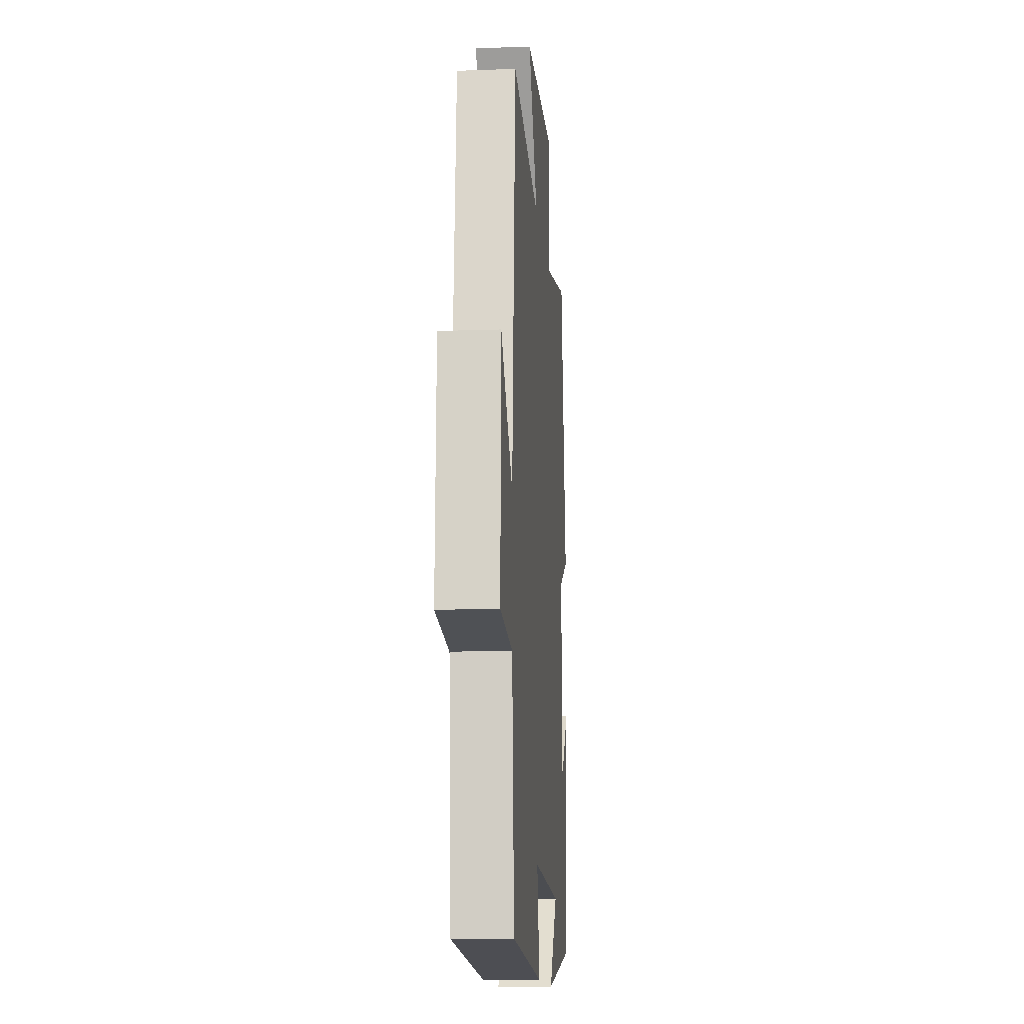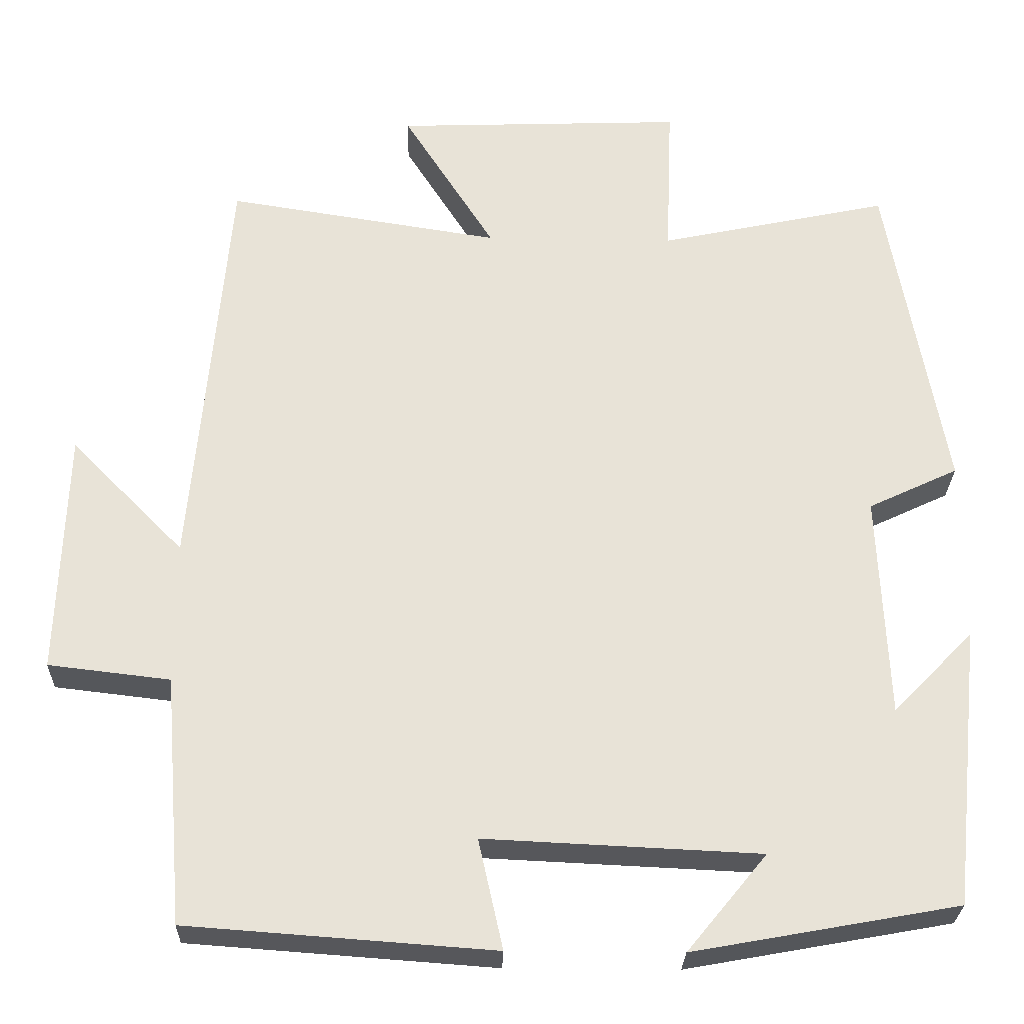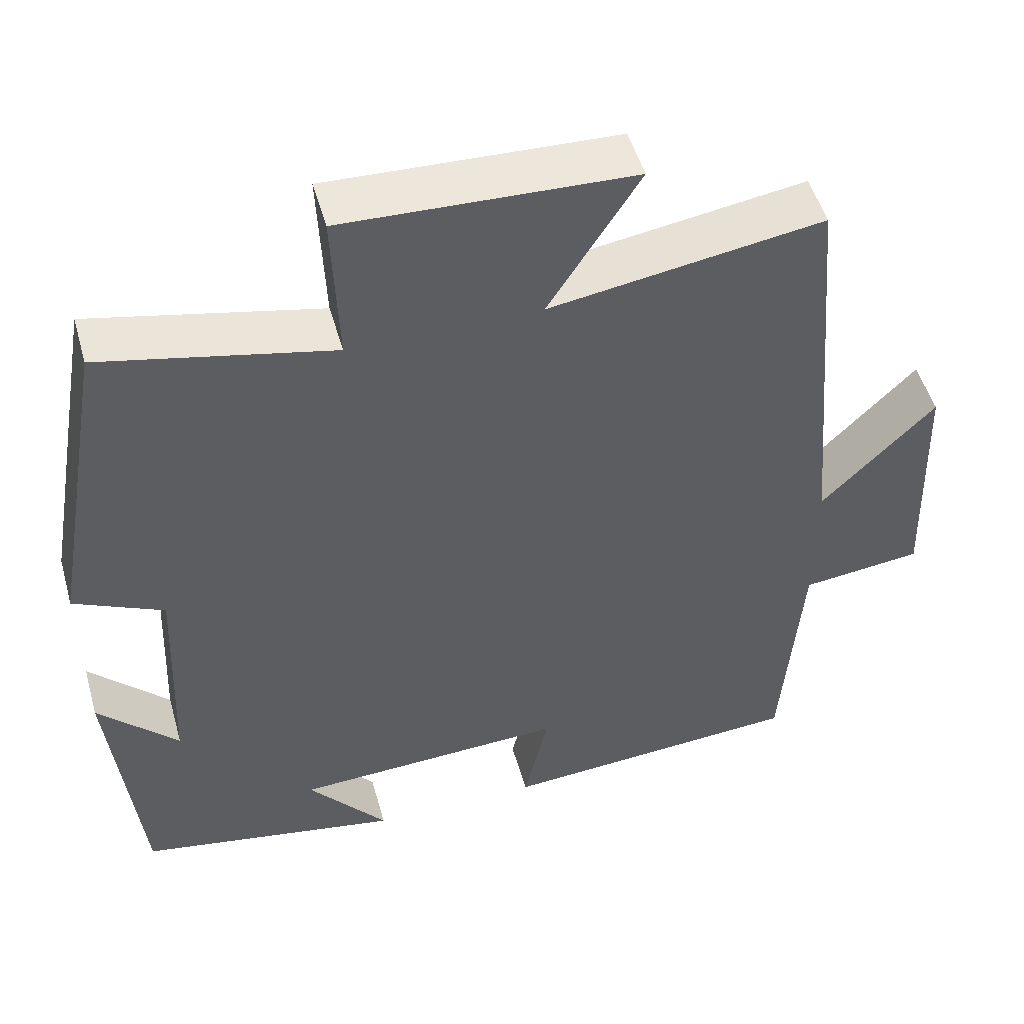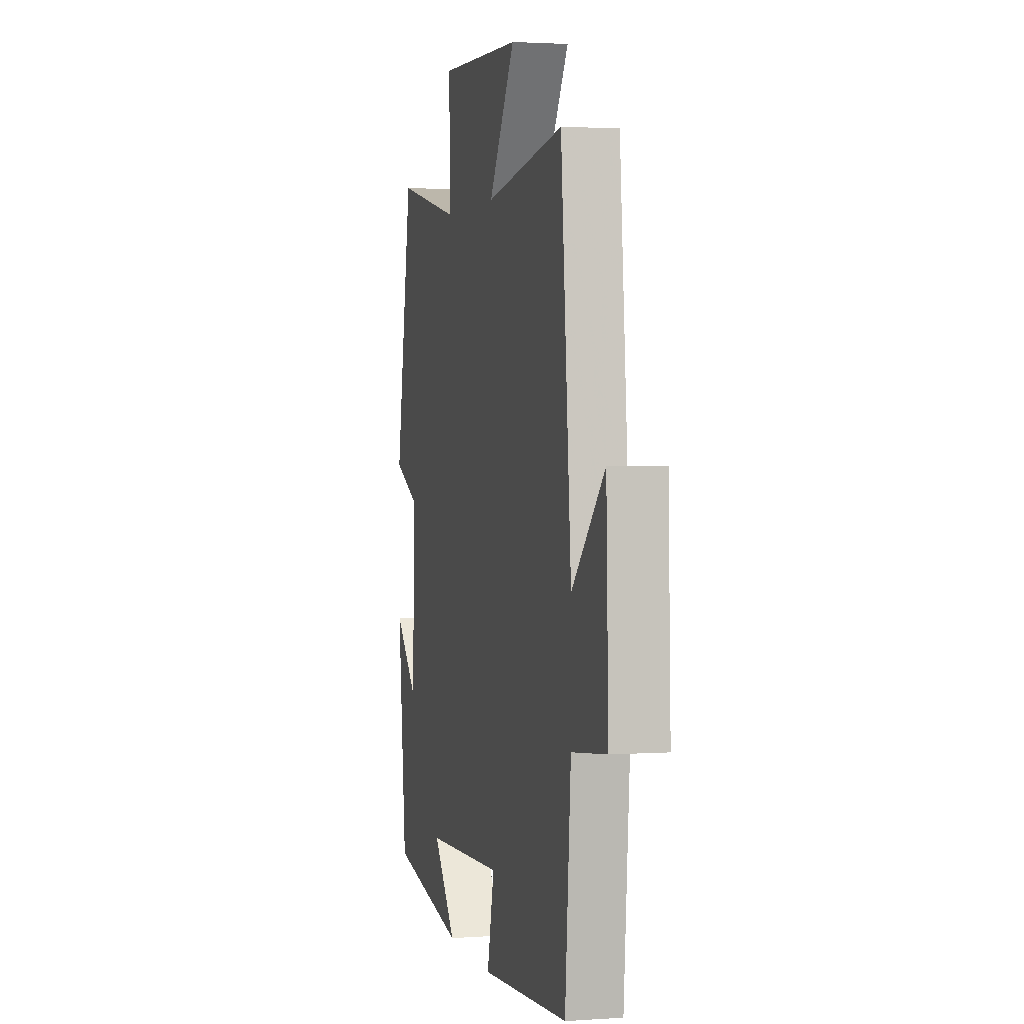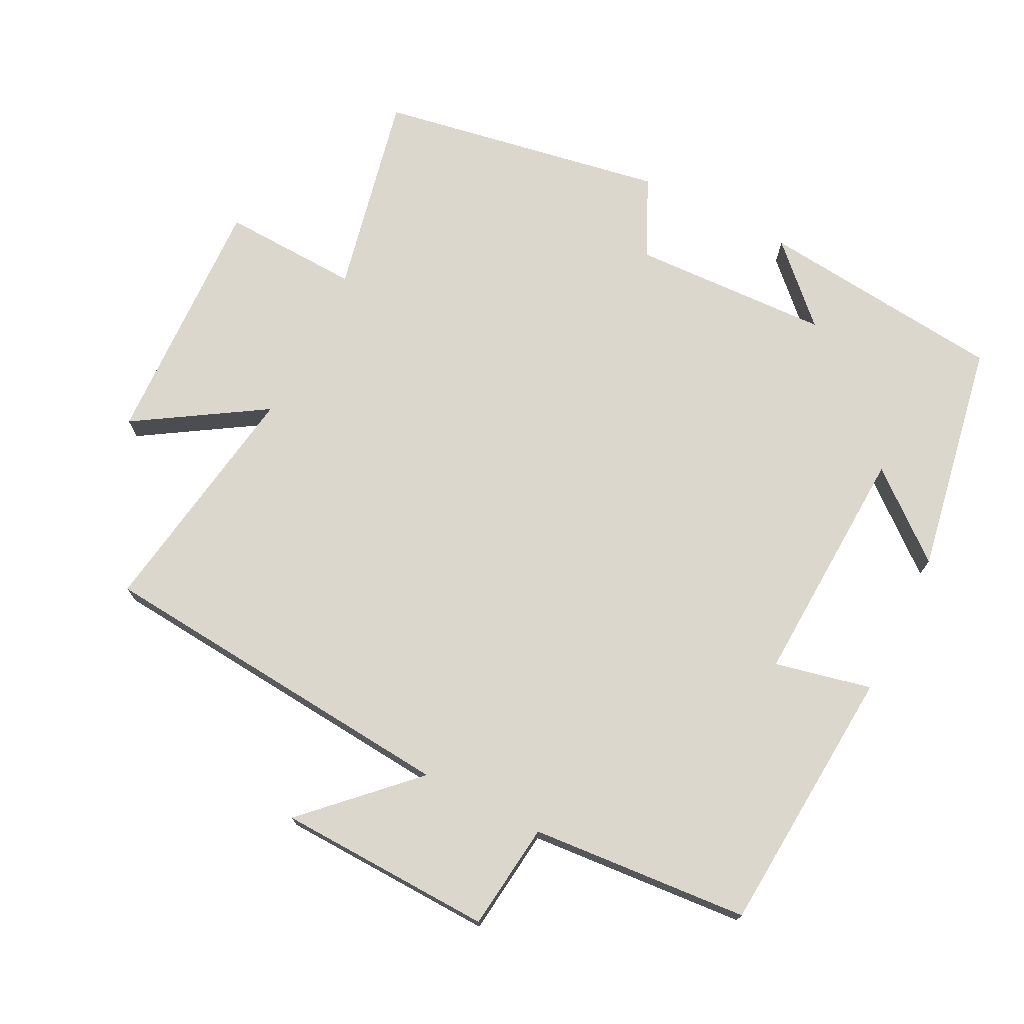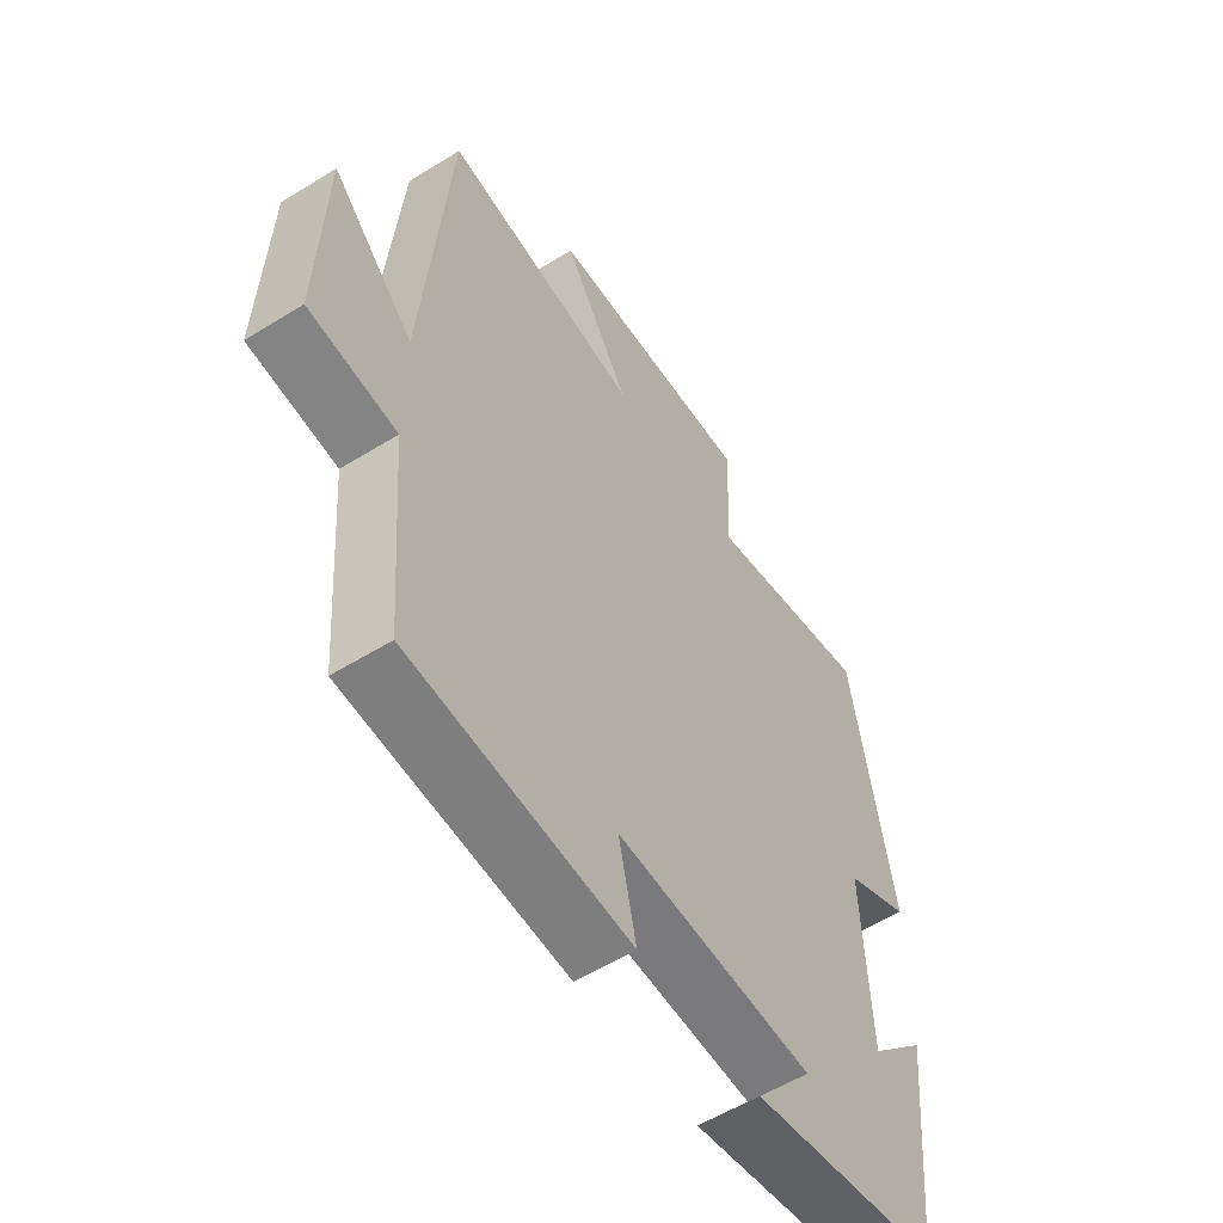
<metadata>
{"format":"obj","ext":"obj","renderer":"f3d","projection":"perspective","resolution":1024,"background":"white","views":[{"elev":-13.1,"azim":94.7,"up":"+Z"},{"elev":-27.1,"azim":178.4,"up":"+Z"},{"elev":50.2,"azim":-15.7,"up":"+Z"},{"elev":2.2,"azim":76.2,"up":"+Z"},{"elev":73.4,"azim":116.9,"up":"+Y"},{"elev":-56.2,"azim":123.0,"up":"+Z"}]}
</metadata>
<code>
v 0.475 0.07 -0.472
v 0.088 0.07 -0.5
v 0.119 0.07 -0.361
v -0.229 0.07 -0.377
v -0.128 0.07 -0.5
v -0.463 0.07 -0.439
v -0.5 0.07 -0.084
v -0.398 0.07 -0.188
v -0.386 0.07 0.096
v -0.5 0.07 0.15
v -0.427 0.07 0.563
v -0.135 0.07 0.5
v -0.143 0.07 0.698
v 0.223 0.07 0.684
v 0.107 0.07 0.5
v 0.454 0.07 0.554
v 0.5 0.07 0.024
v 0.644 0.07 0.17
v 0.654 0.07 -0.14
v 0.5 0.07 -0.158
v 0.475 0 -0.472
v 0.088 0 -0.5
v 0.119 0 -0.361
v -0.229 0 -0.377
v -0.128 0 -0.5
v -0.463 0 -0.439
v -0.5 0 -0.084
v -0.398 0 -0.188
v -0.386 0 0.096
v -0.5 0 0.15
v -0.427 0 0.563
v -0.135 0 0.5
v -0.143 0 0.698
v 0.223 0 0.684
v 0.107 0 0.5
v 0.454 0 0.554
v 0.5 0 0.024
v 0.644 0 0.17
v 0.654 0 -0.14
v 0.5 0 -0.158
f 17 18 19 20
f 15 16 17 20
f 15 20 1
f 12 13 14 15
f 12 15 1
f 9 10 11 12
f 8 9 12 1
f 5 6 7 8
f 4 5 8
f 3 4 8
f 3 8 1
f 1 2 3
f 40 39 38 37
f 40 37 36 35
f 21 40 35
f 35 34 33 32
f 21 35 32
f 32 31 30 29
f 21 32 29 28
f 28 27 26 25
f 28 25 24
f 28 24 23
f 21 28 23
f 23 22 21
f 1 21 22 2
f 2 22 23 3
f 3 23 24 4
f 4 24 25 5
f 5 25 26 6
f 6 26 27 7
f 7 27 28 8
f 8 28 29 9
f 9 29 30 10
f 10 30 31 11
f 11 31 32 12
f 12 32 33 13
f 13 33 34 14
f 14 34 35 15
f 15 35 36 16
f 16 36 37 17
f 17 37 38 18
f 18 38 39 19
f 19 39 40 20
f 20 40 21 1

</code>
